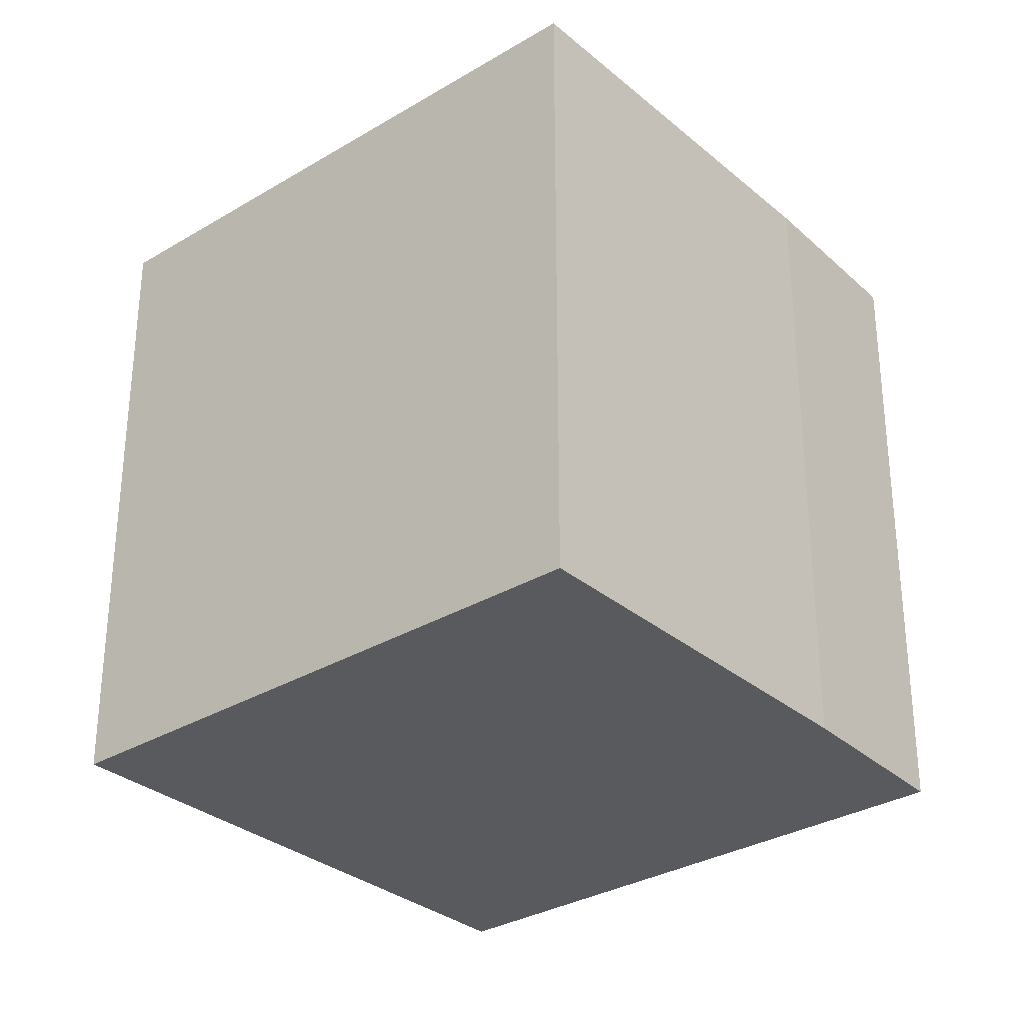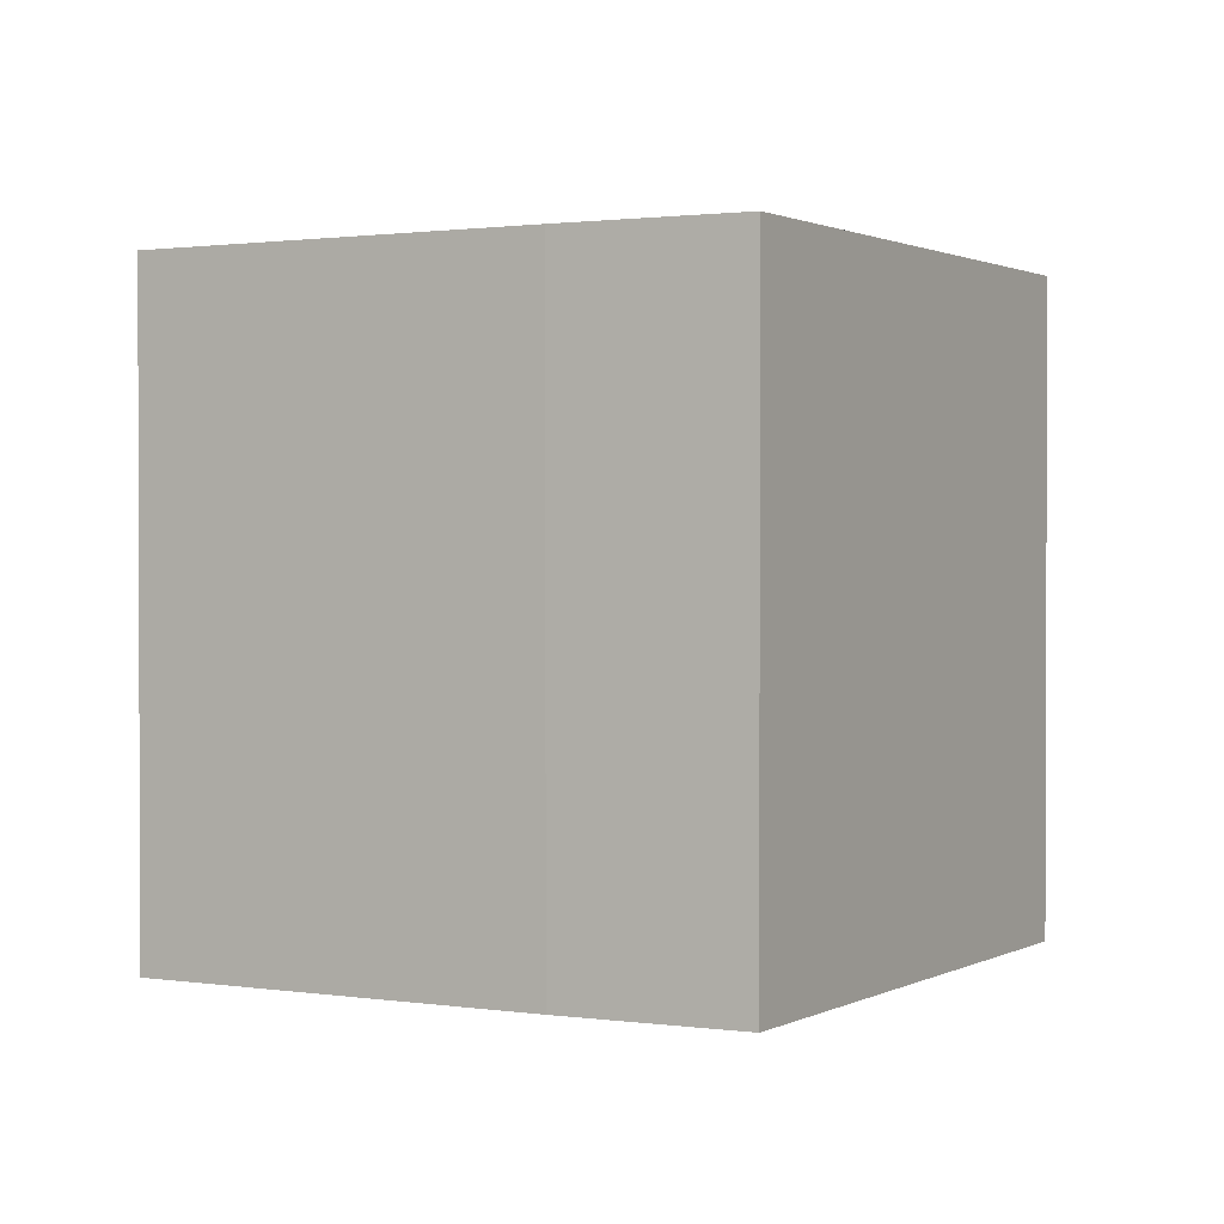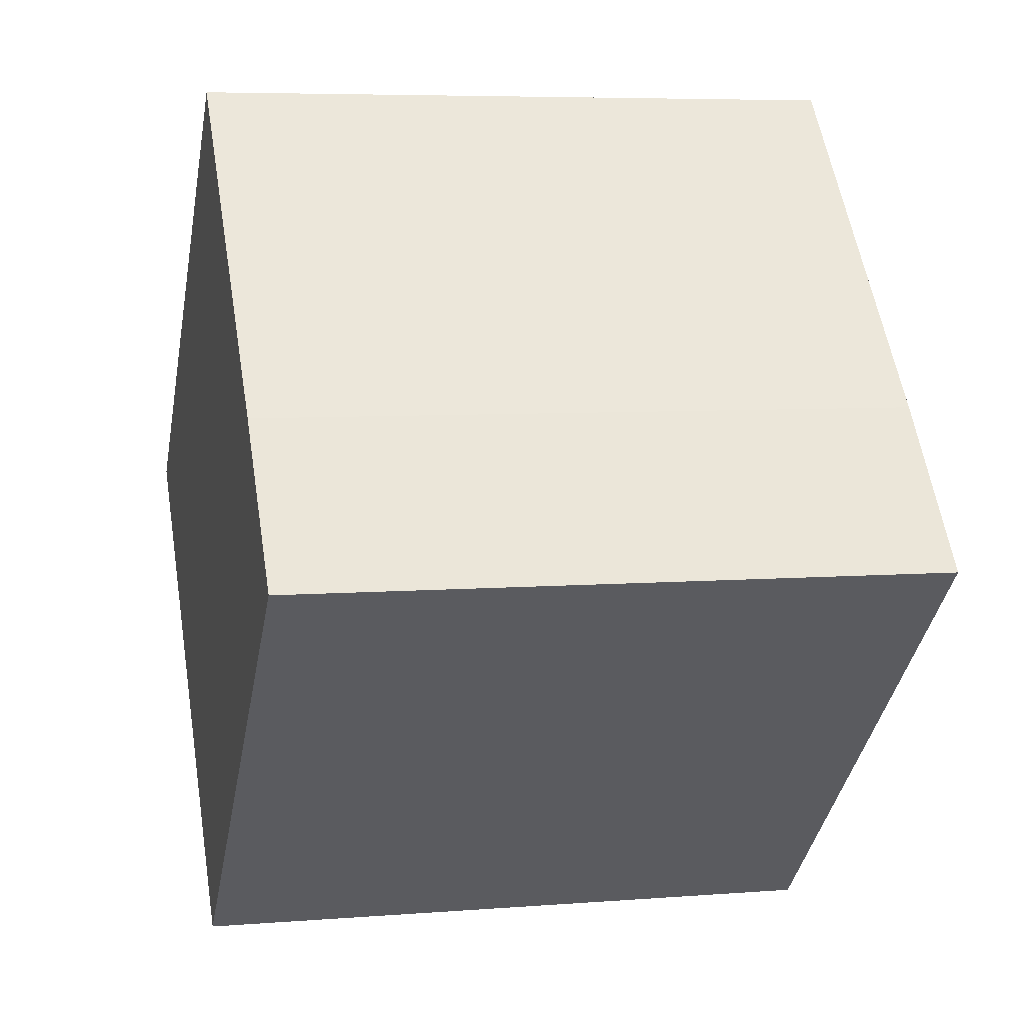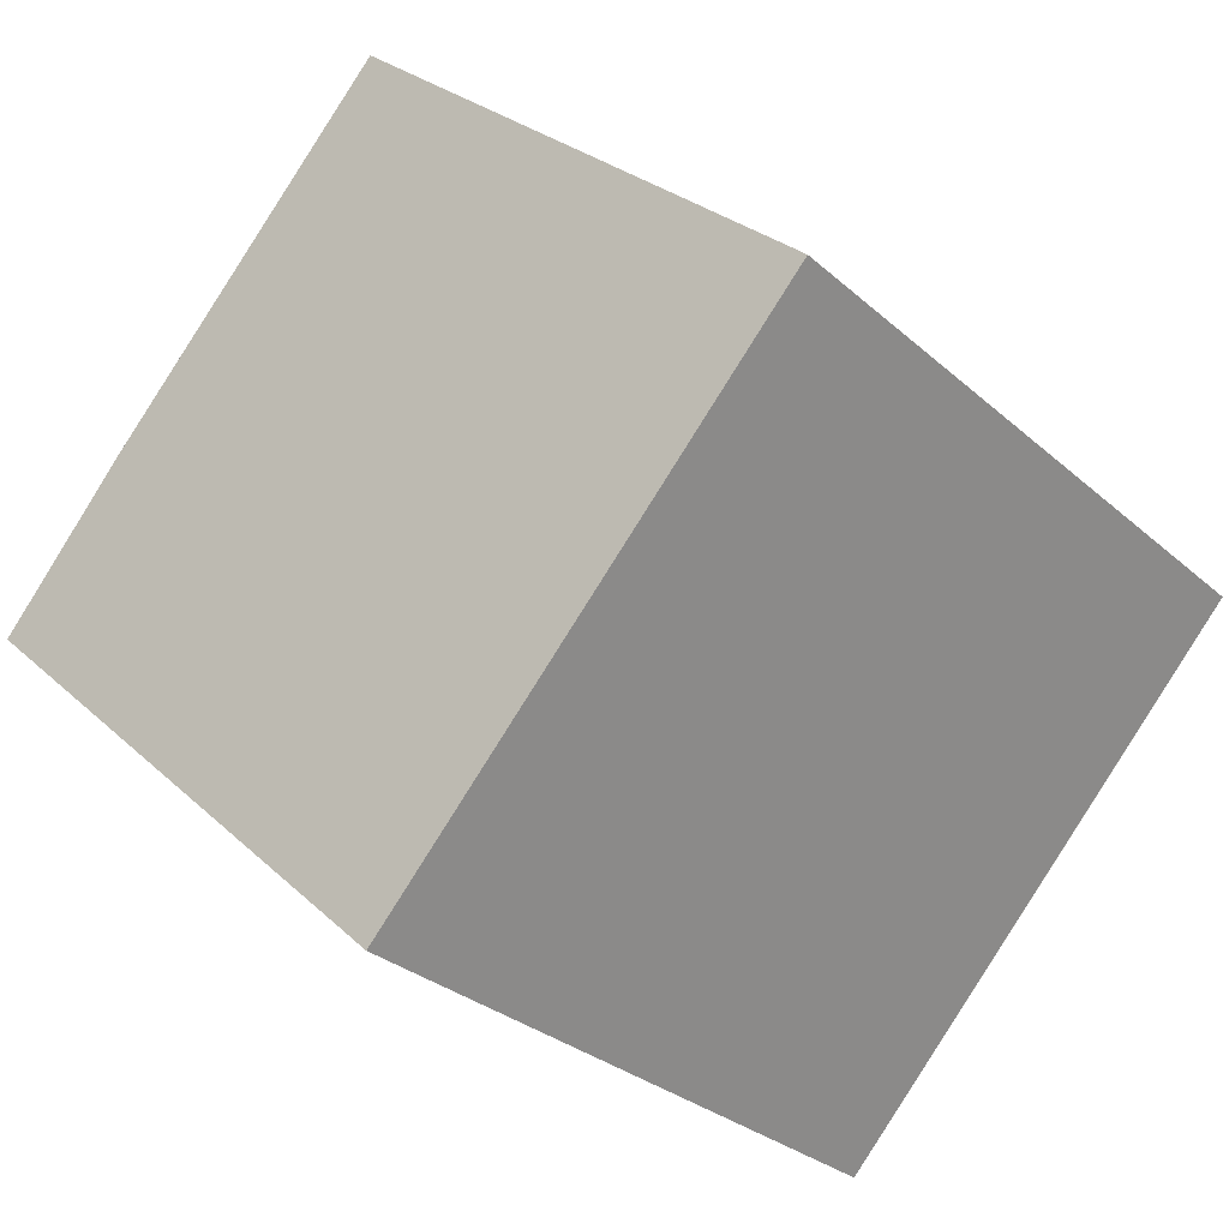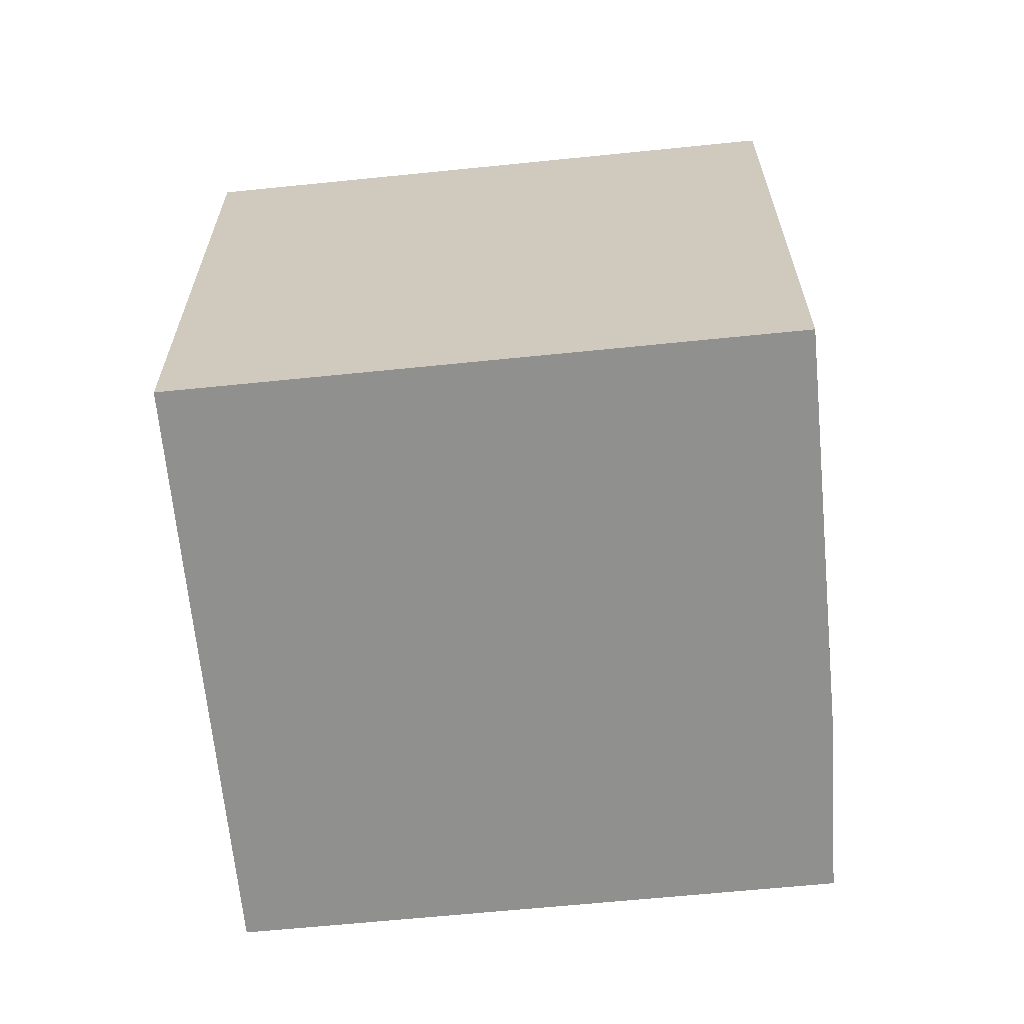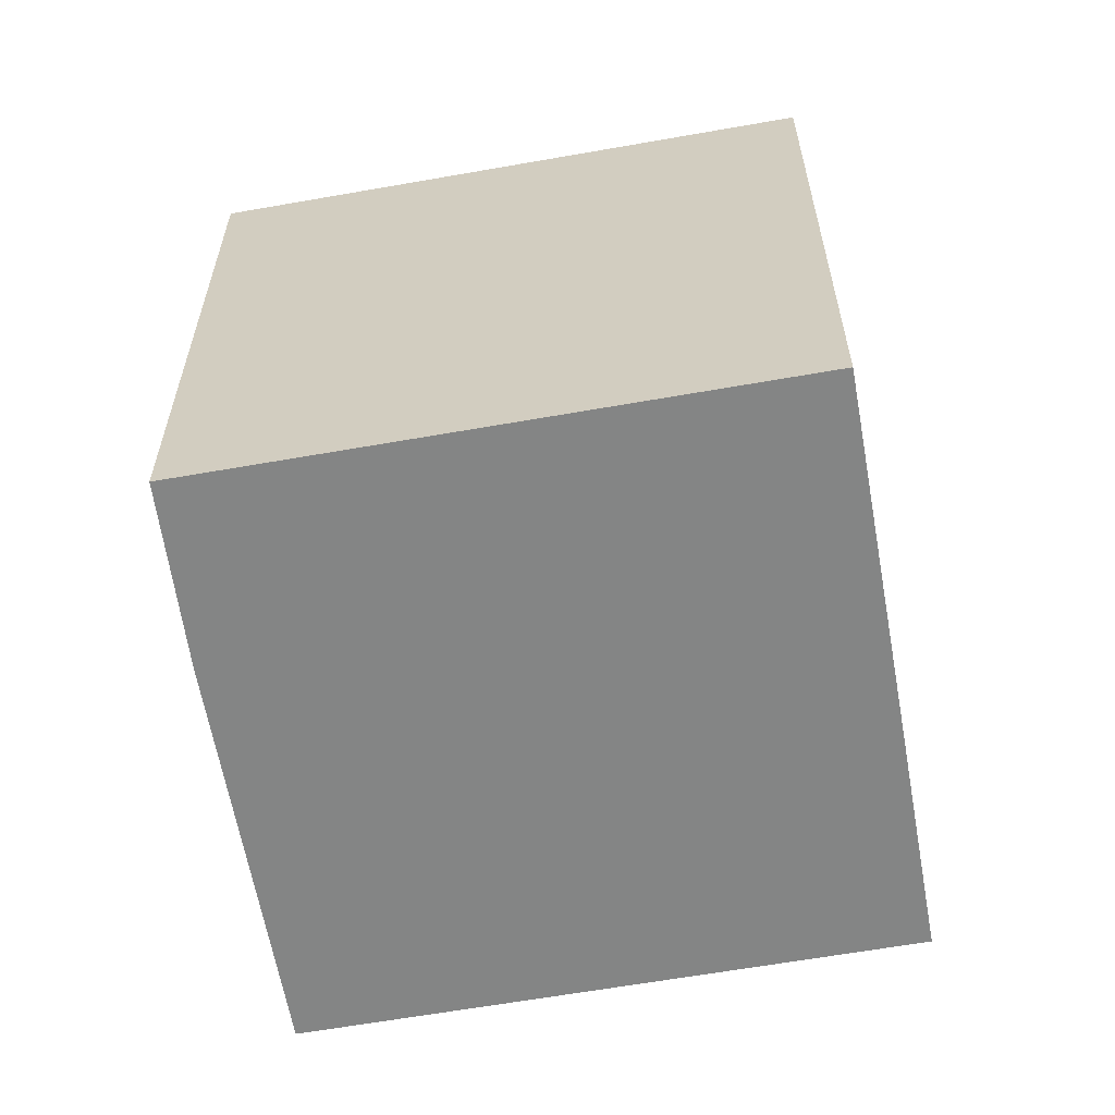
<metadata>
{"format":"obj","ext":"obj","renderer":"f3d","projection":"perspective","resolution":1024,"background":"white","views":[{"elev":-31.3,"azim":-2.4,"up":"+Y"},{"elev":1.2,"azim":77.0,"up":"+Y"},{"elev":6.2,"azim":76.4,"up":"+Z"},{"elev":-29.5,"azim":-142.1,"up":"+Z"},{"elev":-65.6,"azim":-37.1,"up":"+Y"},{"elev":-61.6,"azim":147.4,"up":"+Y"}]}
</metadata>
<code>
v  4.707 6.65 4.377
v  1.577 6.65 -1.711
v  0 6.65 4.072e-16
v  4.268 6.65 -4.618
v  8.912 6.65 -0.318
v  7.629 6.65 1.185
v  8.912 1.947e-17 -0.318
v  4.268 2.828e-16 -4.618
v  0 0 0
v  1.577 1.048e-16 -1.711
v  4.707 -2.68e-16 4.377
v  7.629 -7.256e-17 1.185
g defaultobject
f 1 2 3
f 2 1 4
f 4 1 5
f 5 1 6
f 7 4 5
f 4 7 8
f 8 2 4
f 2 8 3
f 3 8 9
f 9 8 10
f 9 1 3
f 1 9 11
f 12 5 6
f 5 12 7
f 11 6 1
f 6 11 12
f 10 11 9
f 11 10 8
f 11 8 7
f 11 7 12

</code>
